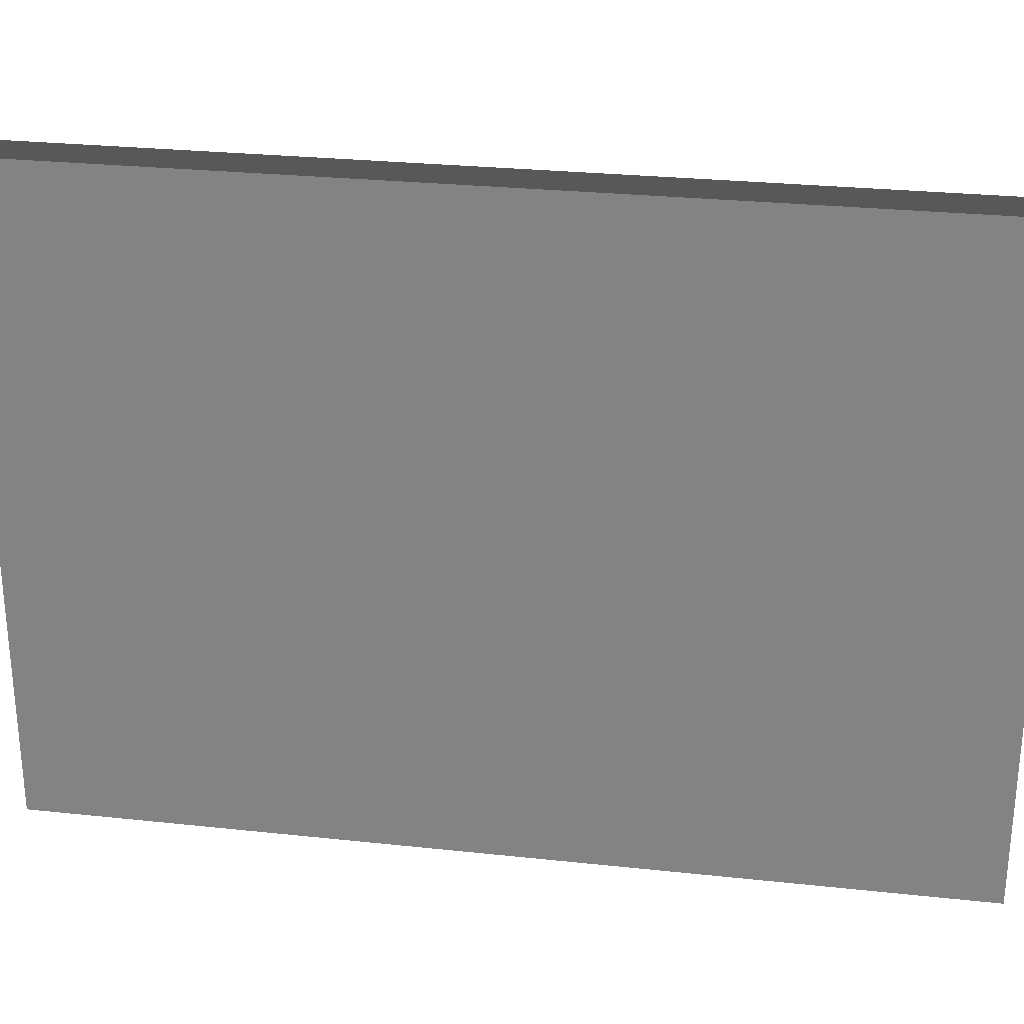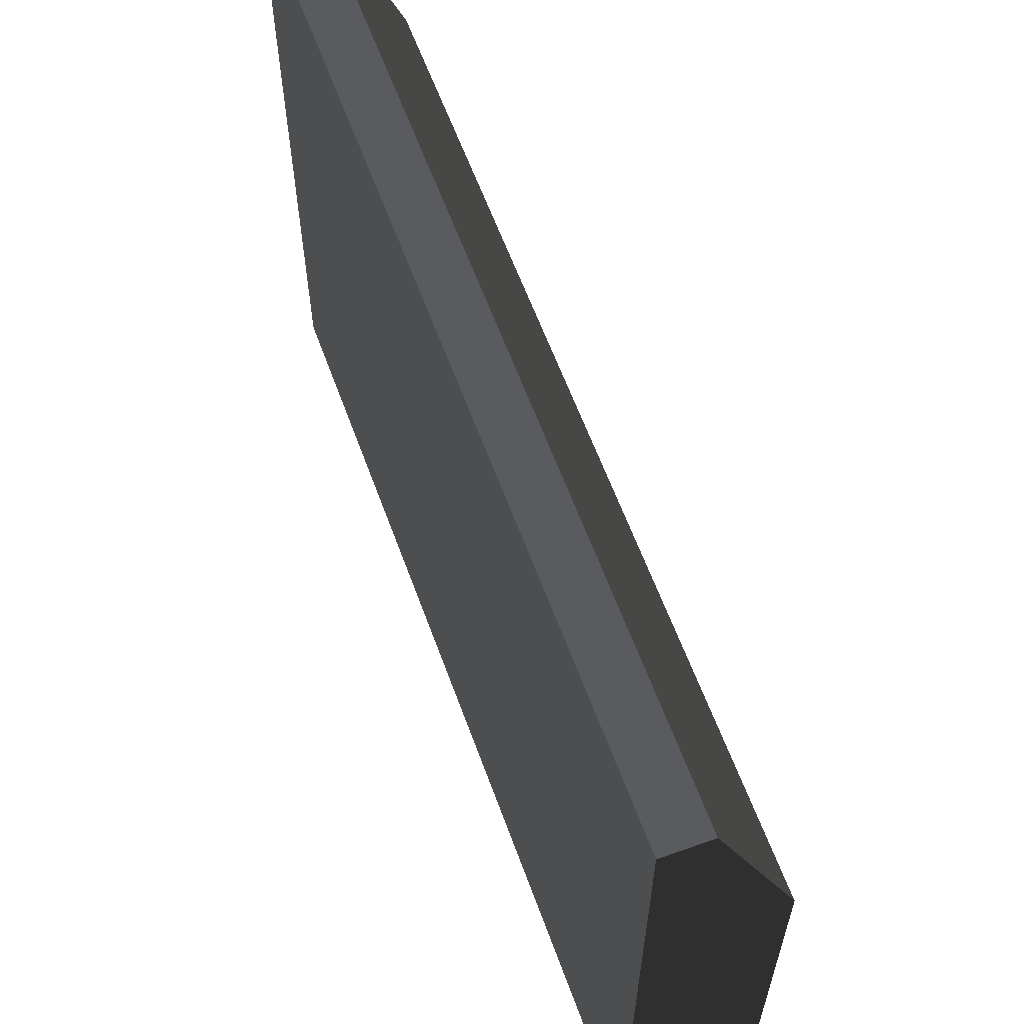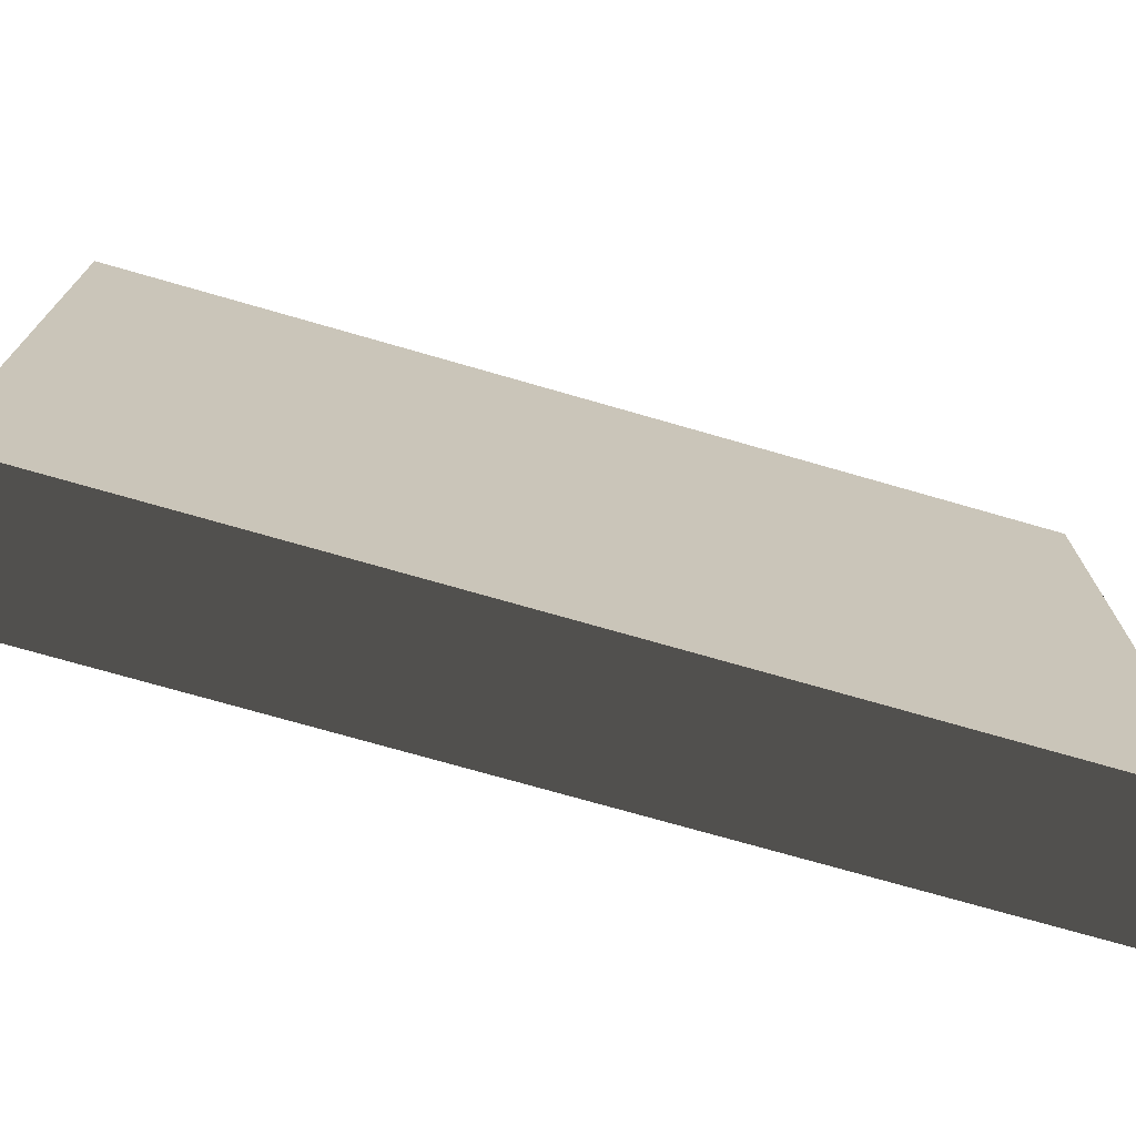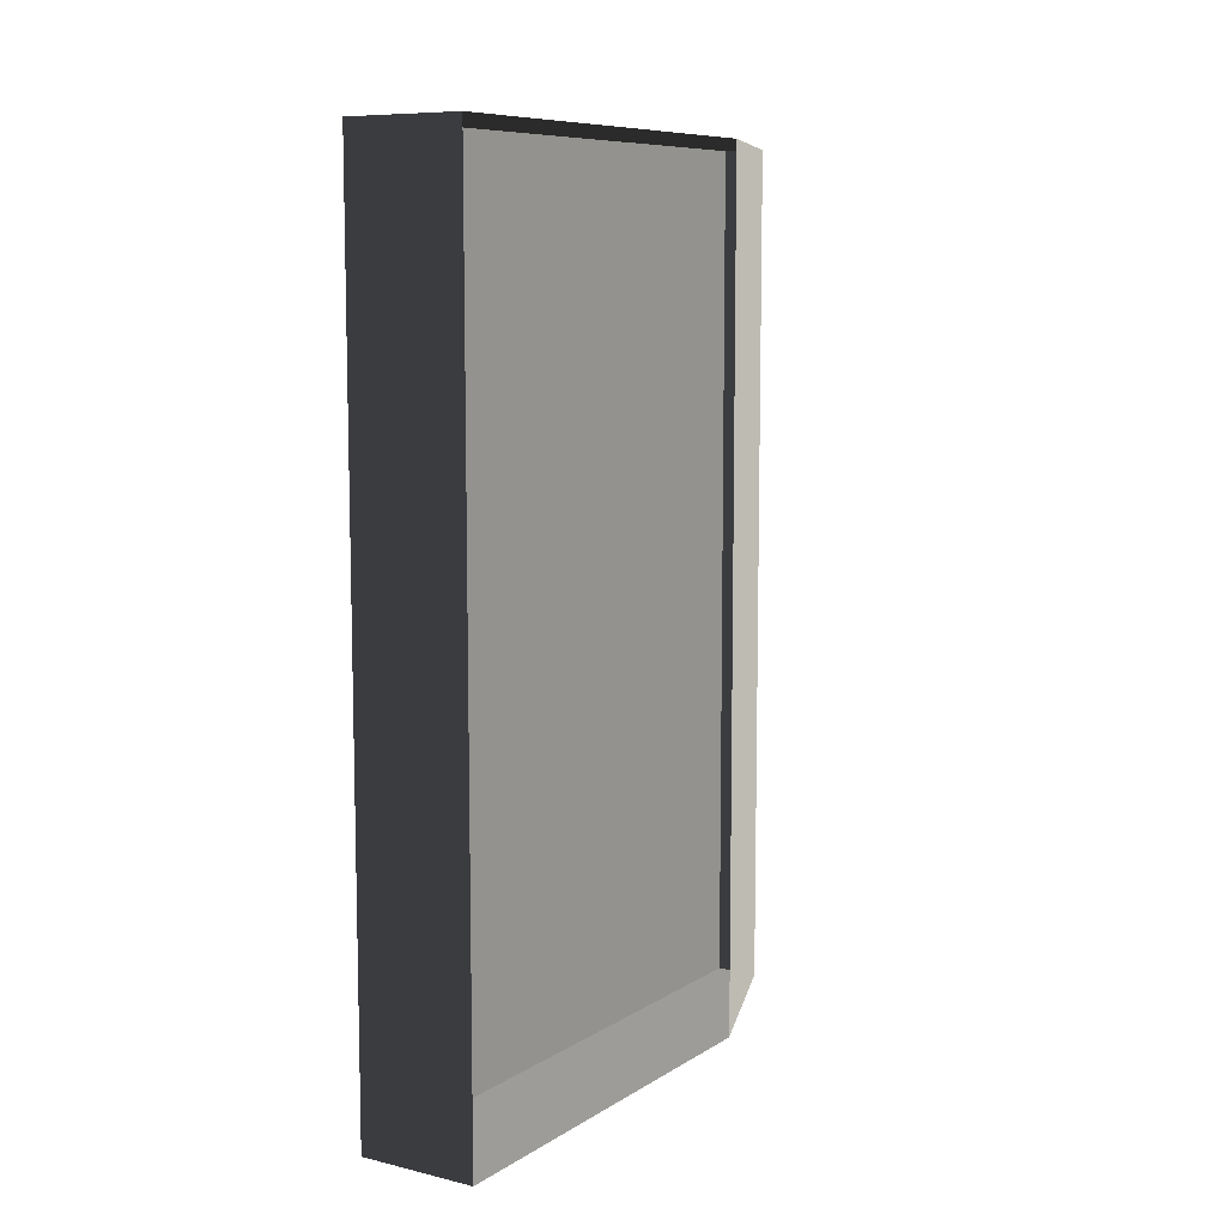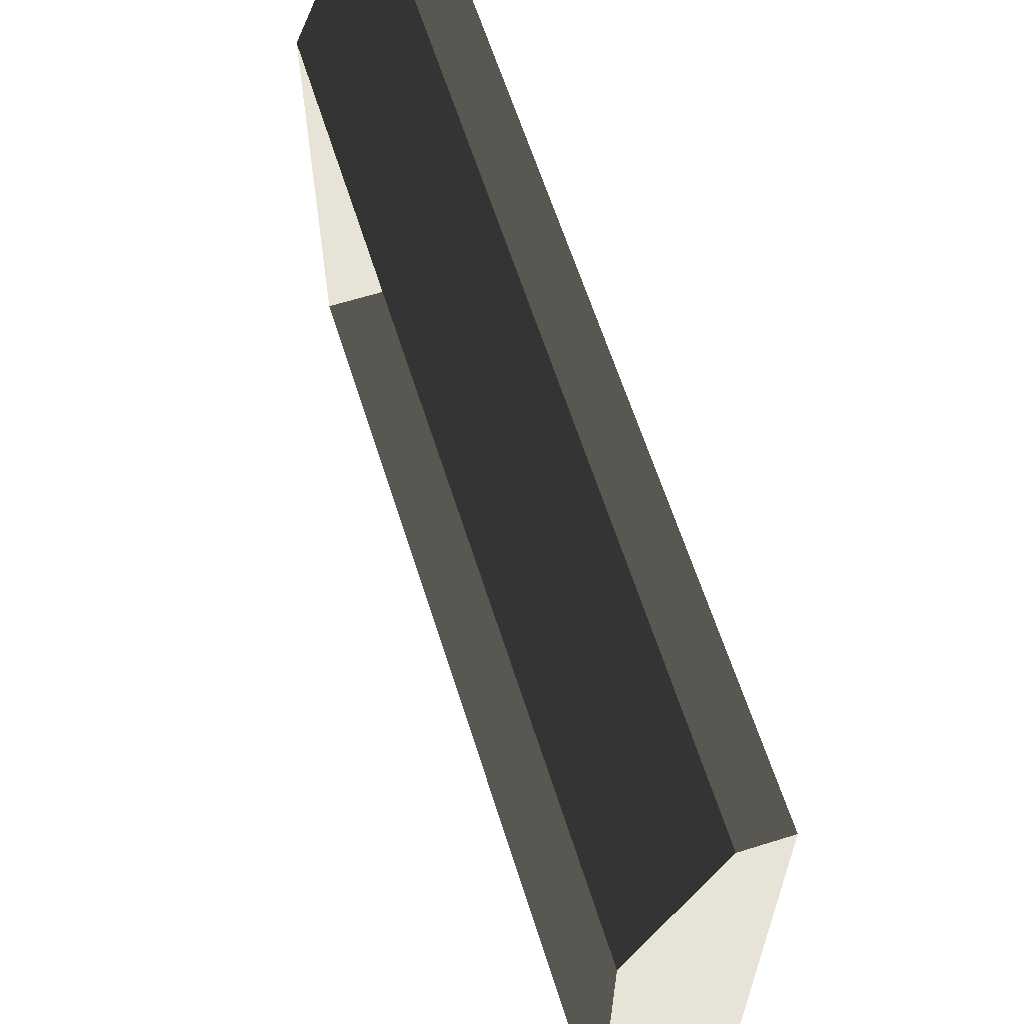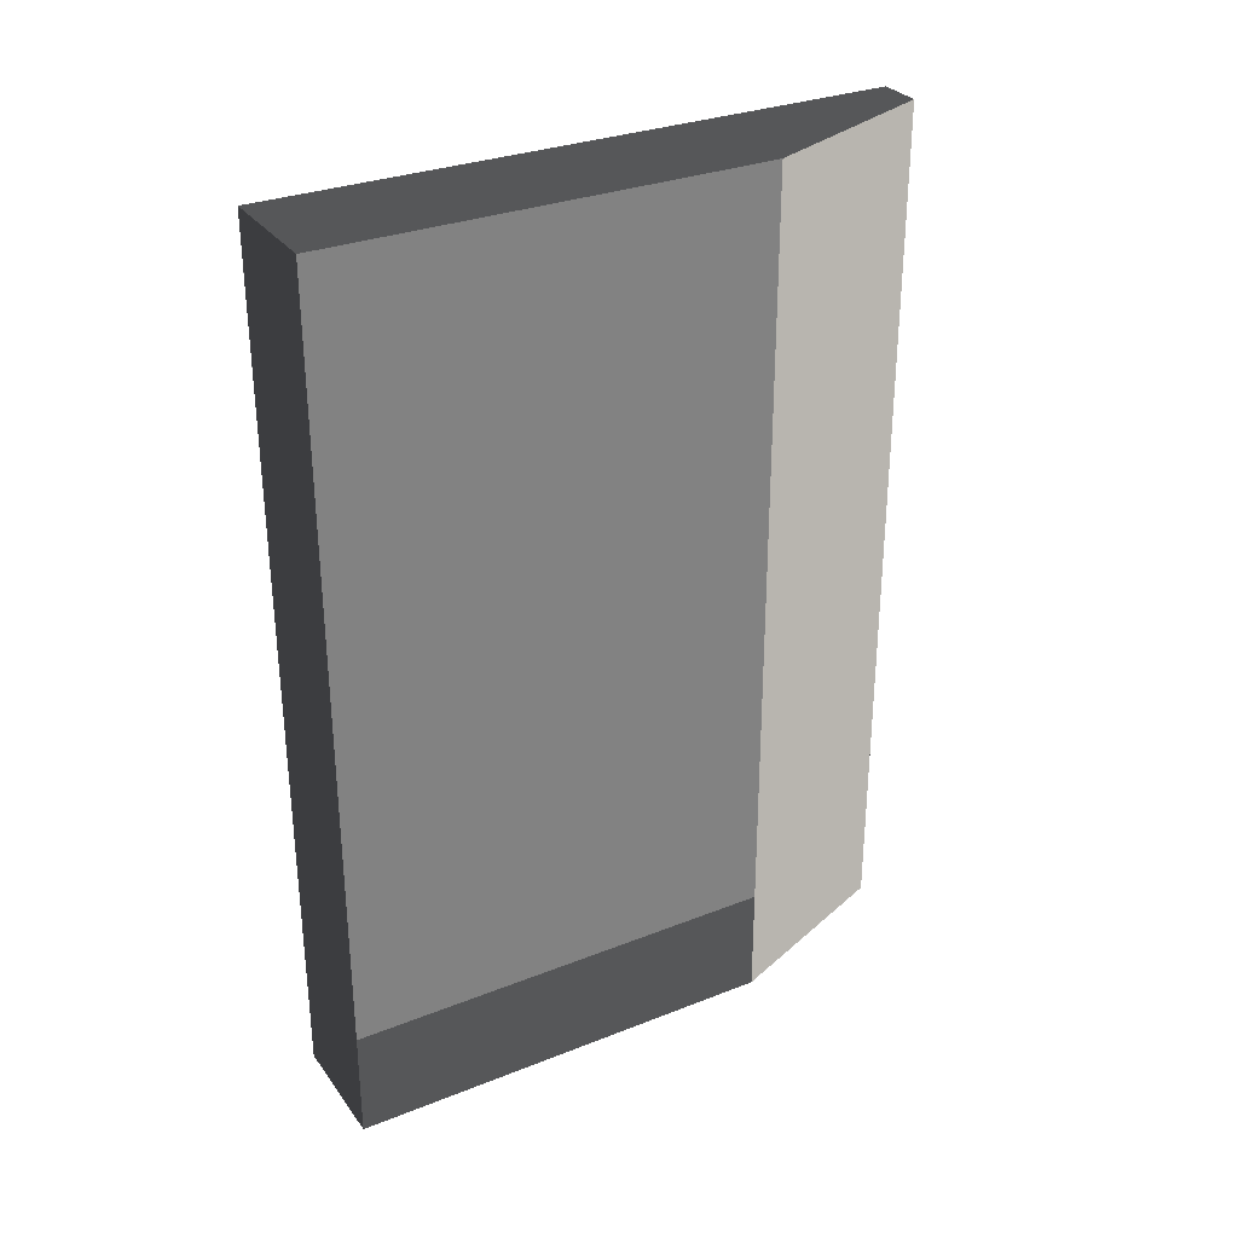
<metadata>
{"format":"obj","ext":"obj","renderer":"f3d","projection":"perspective","resolution":1024,"background":"white","views":[{"elev":27.4,"azim":99.4,"up":"+Z"},{"elev":61.0,"azim":160.0,"up":"+Z"},{"elev":-72.9,"azim":73.9,"up":"+Z"},{"elev":8.7,"azim":-147.7,"up":"+Y"},{"elev":62.8,"azim":-17.6,"up":"+Z"},{"elev":30.5,"azim":-119.7,"up":"+Y"}]}
</metadata>
<code>
v 0.04254 -0.3141 0.2235
v 0.04254 0.3141 0.2235
v 0.04254 0.3141 0.08795
v 0.04254 -0.3141 0.08795
v 0.04254 -0.3141 -0.2235
v 0.04254 0.3141 -0.2235
v 0.04254 -0.3141 0.2235
v 0.01133 -0.3141 0.2235
v 0.01133 0.3141 0.2235
v 0.04254 0.3141 0.2235
v 0.04254 -0.3141 0.08795
v 0.04254 -0.3141 -0.2235
v -0.04254 -0.3141 -0.2235
v -0.04254 -0.3141 0.08795
v 0.04254 -0.3141 0.2235
v 0.01133 -0.3141 0.2235
v 0.04254 0.3141 -0.2235
v -0.04254 0.3141 -0.2235
v -0.04254 -0.3141 -0.2235
v 0.04254 -0.3141 -0.2235
v 0.04254 0.3141 0.08795
v 0.04254 0.3141 0.2235
v 0.01133 0.3141 0.2235
v -0.04254 0.3141 0.08795
v 0.04254 0.3141 -0.2235
v -0.04254 0.3141 -0.2235
v -0.04254 0.3141 0.08795
v 0.01133 0.3141 0.2235
v 0.01133 -0.3141 0.2235
v -0.04254 -0.3141 0.08795
g SIZ_ROOM_props_heater_003_1600_8
f 1 3 2
f 1 4 3
f 5 3 4
f 5 6 3
f 7 9 8
f 7 10 9
f 11 13 12
f 11 14 13
f 15 14 11
f 15 16 14
f 17 19 18
f 17 20 19
f 21 23 22
f 21 24 23
f 25 24 21
f 25 26 24
f 27 29 28
f 27 30 29

</code>
